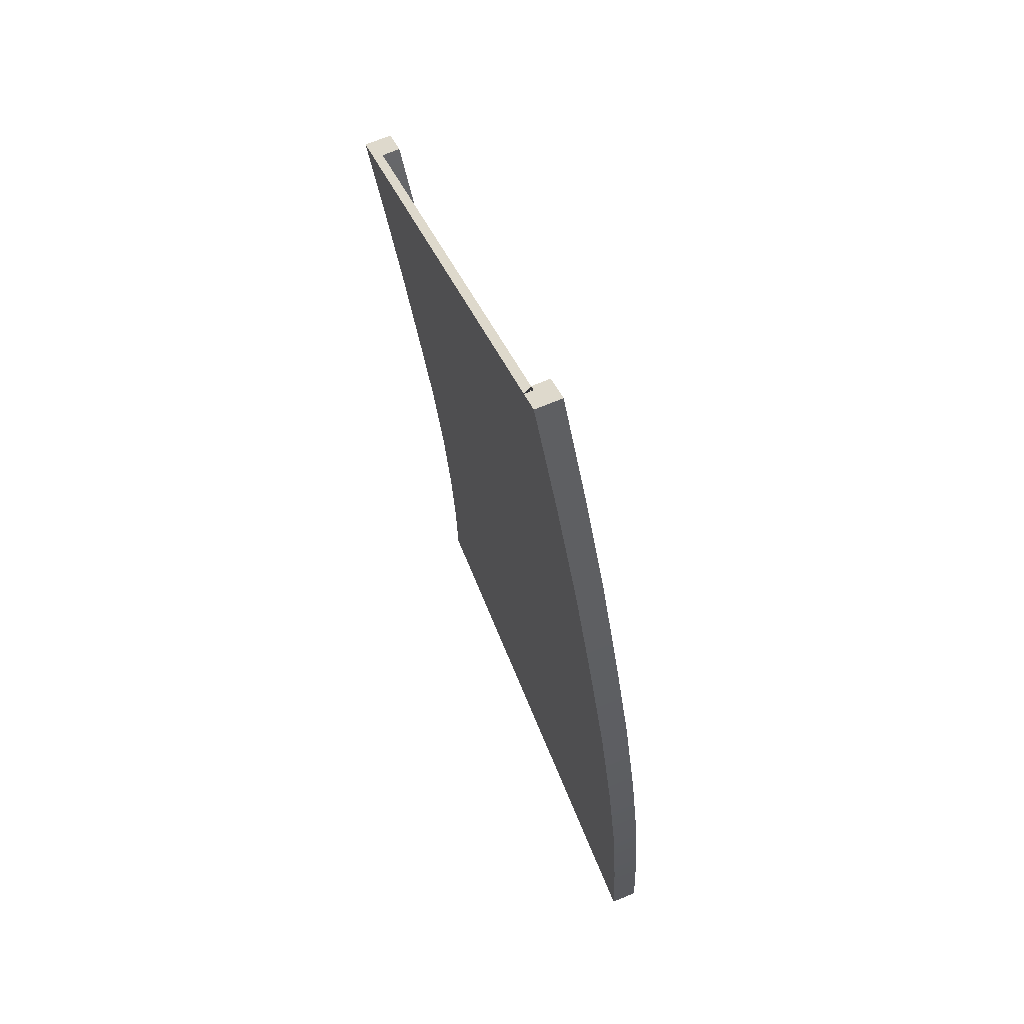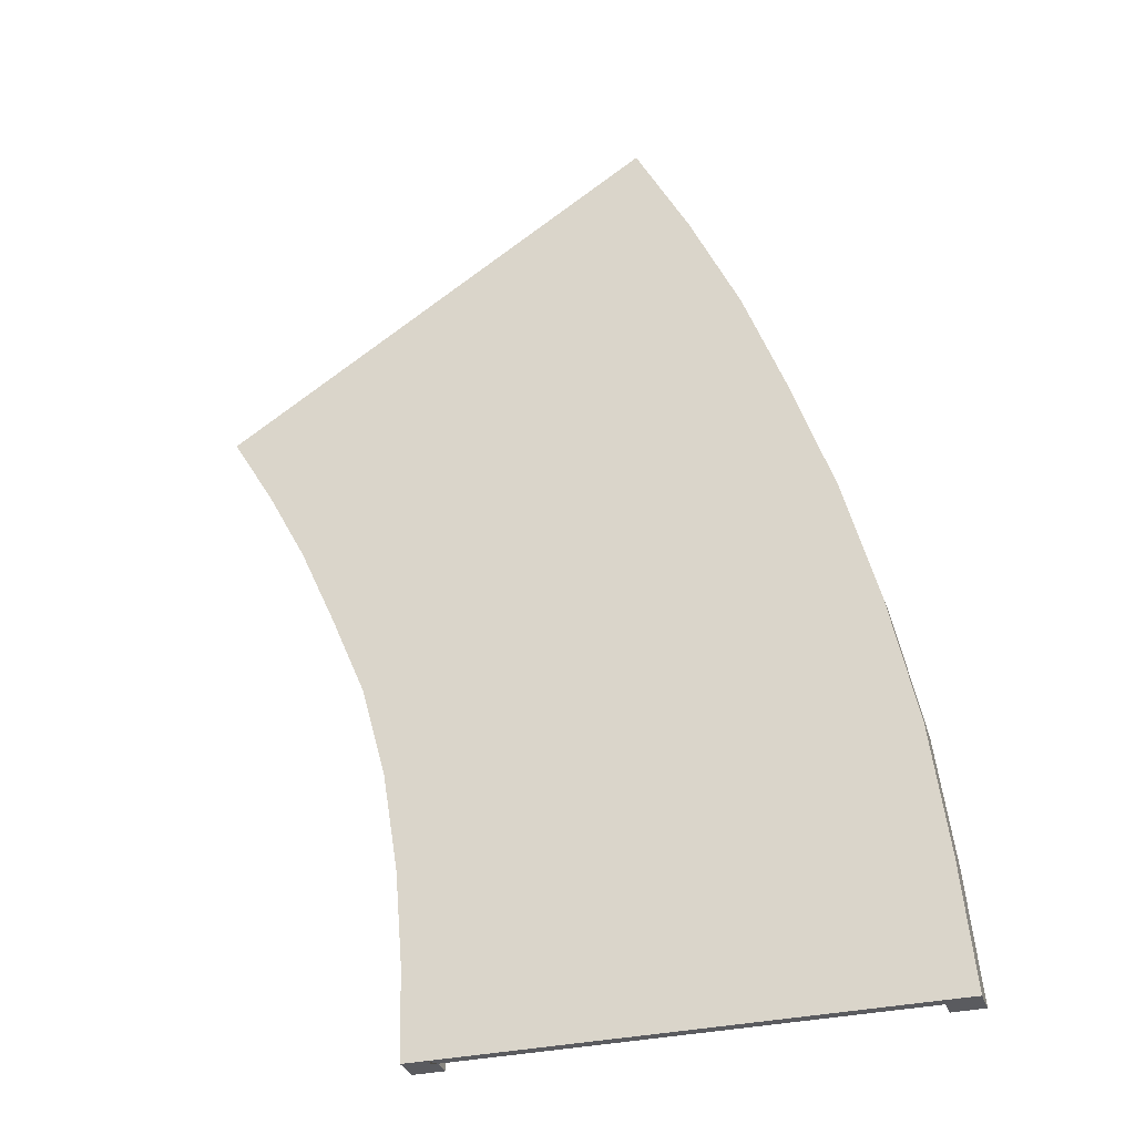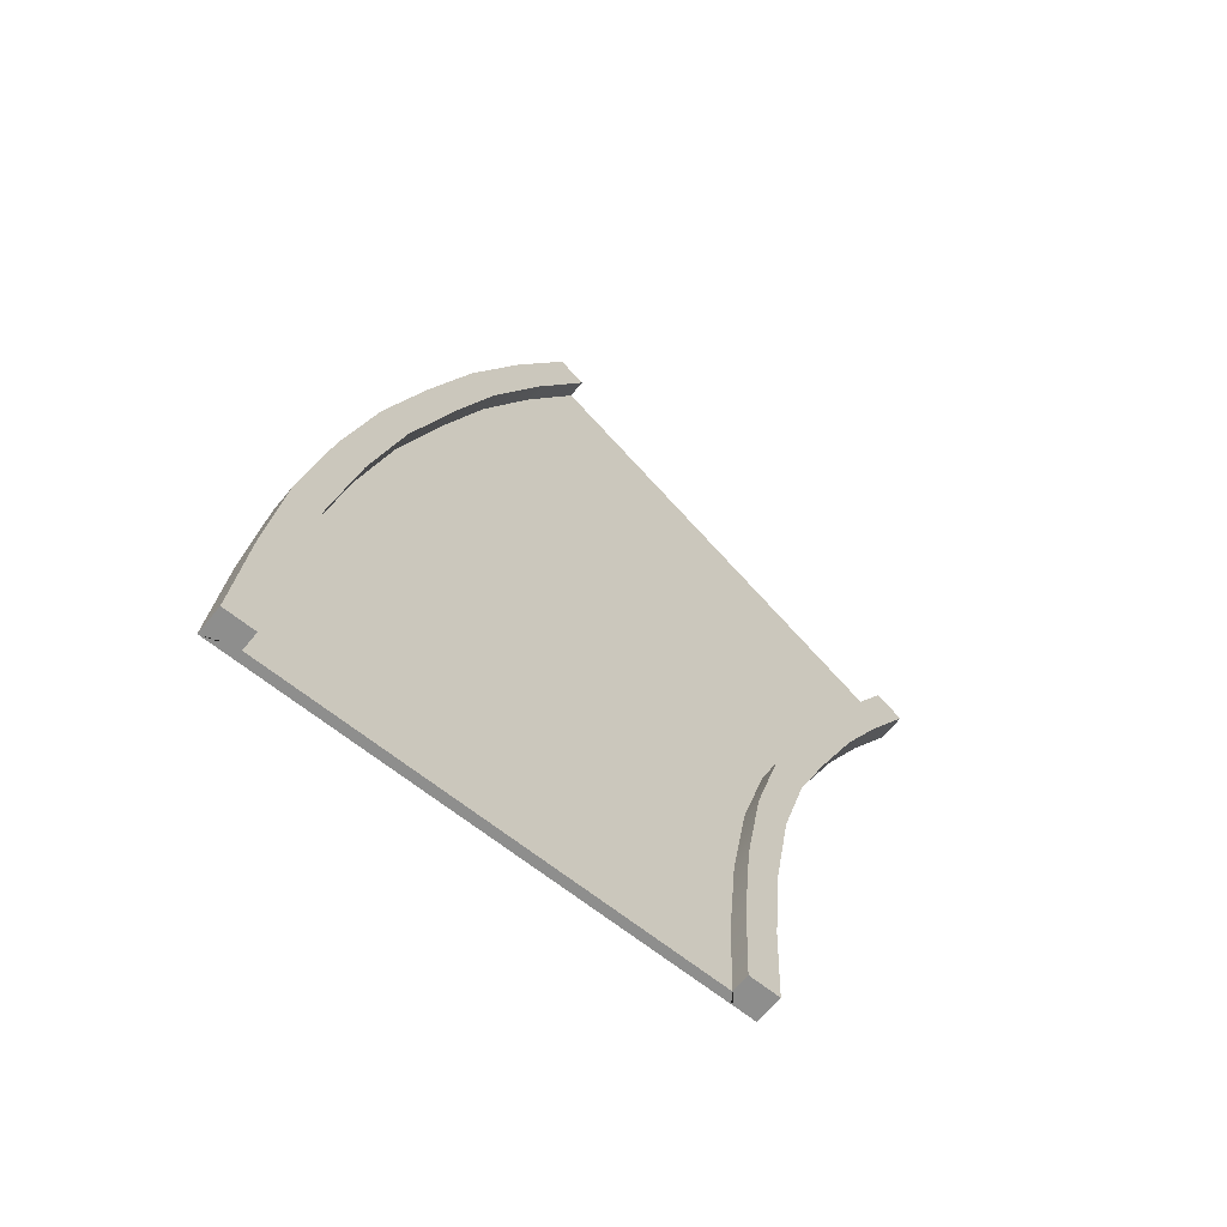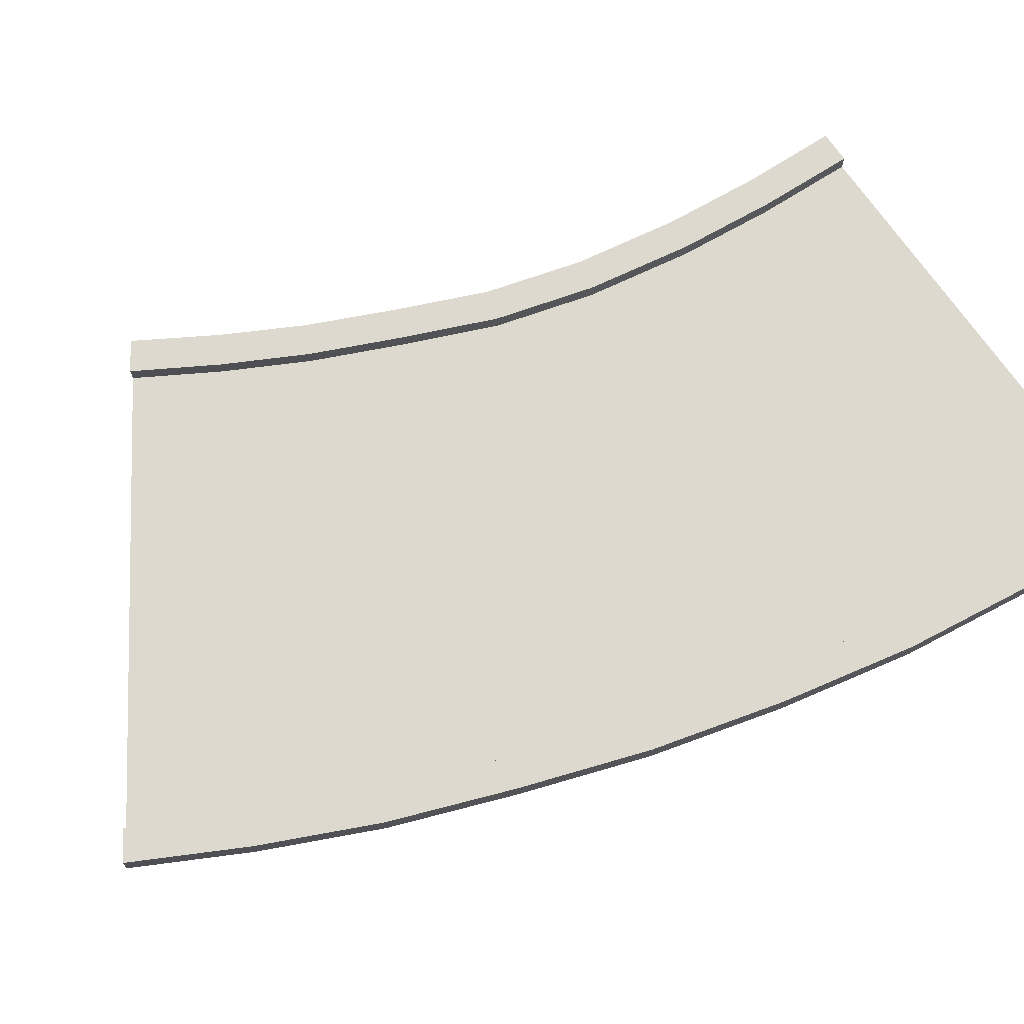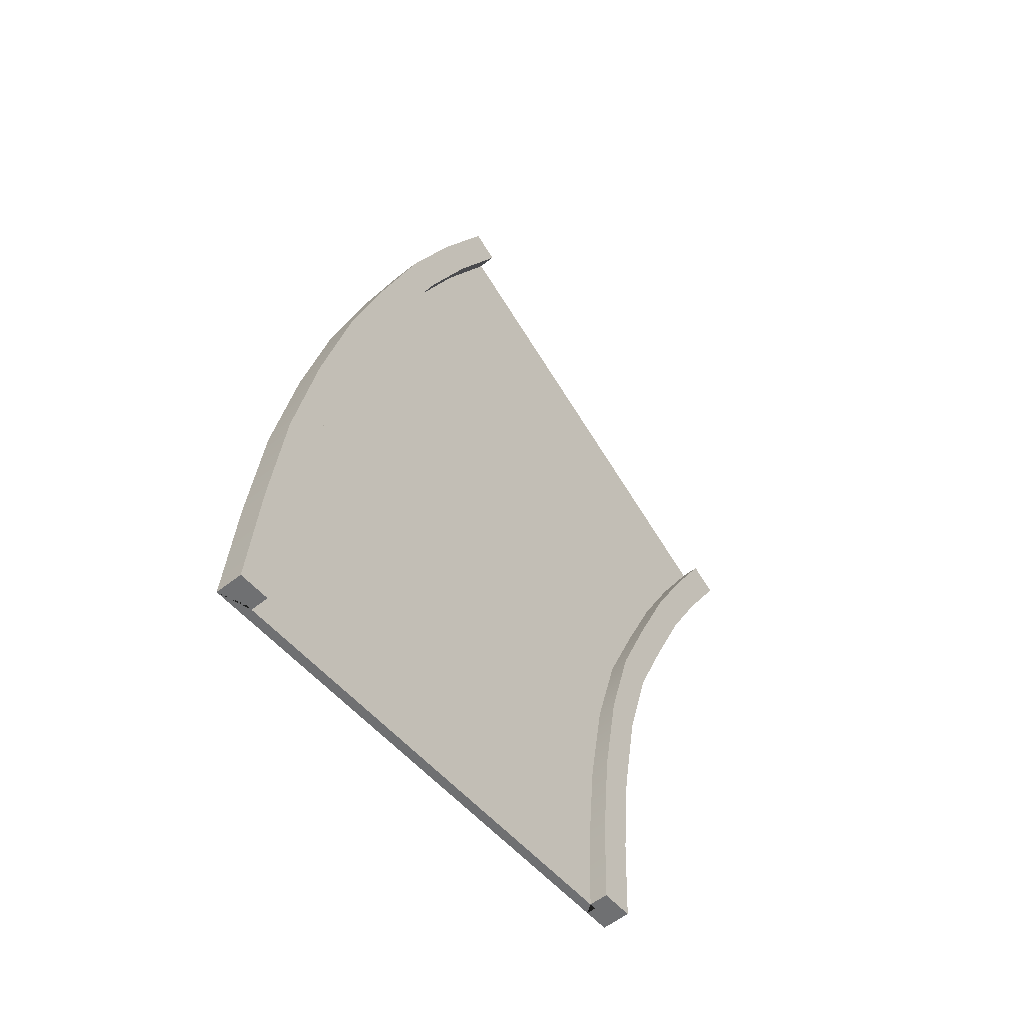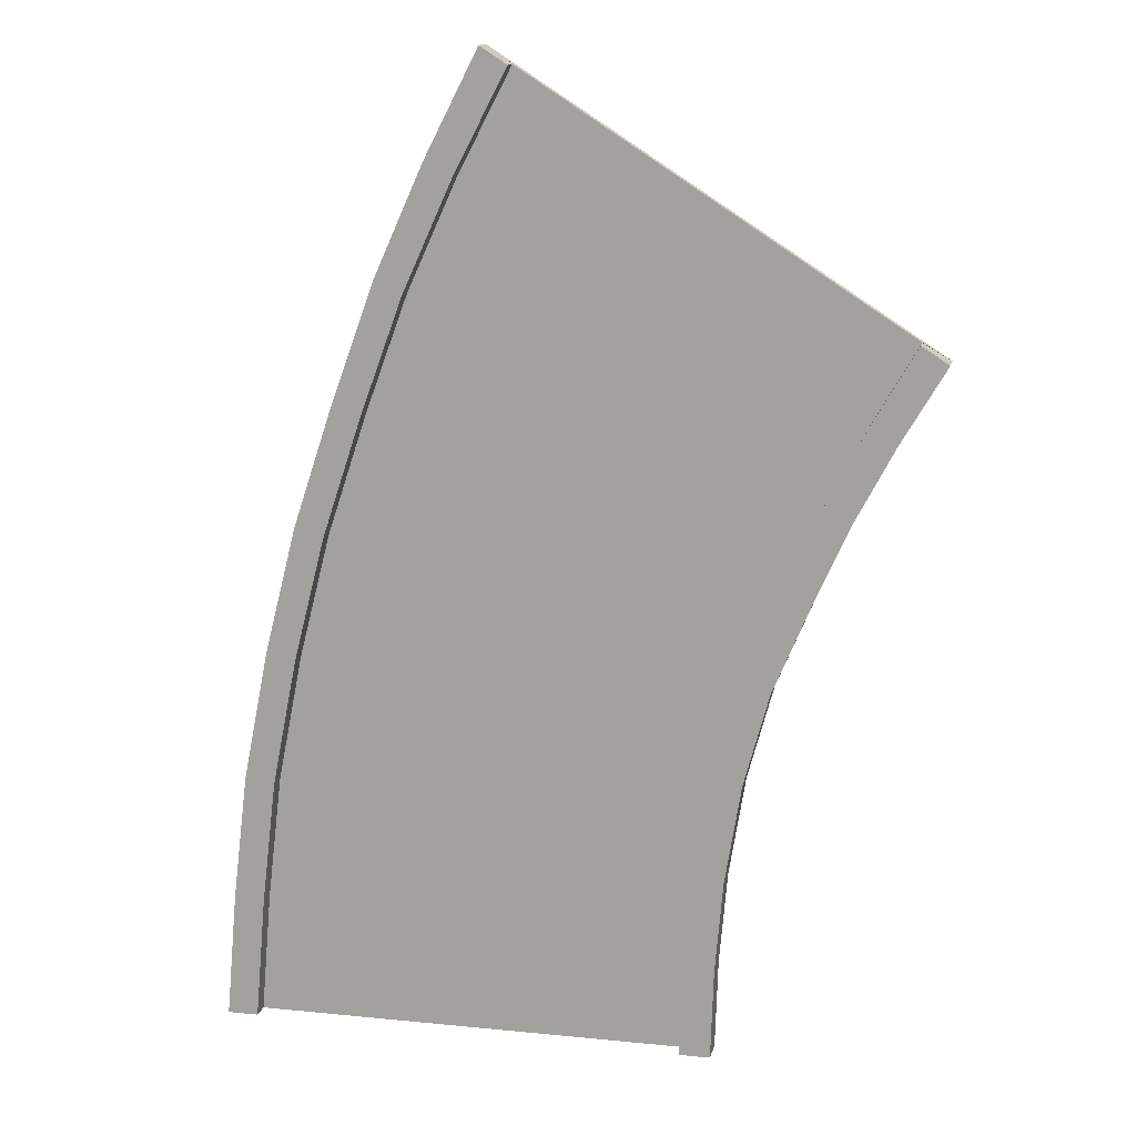
<metadata>
{"format":"obj","ext":"obj","renderer":"f3d","projection":"perspective","resolution":1024,"background":"white","views":[{"elev":70.8,"azim":67.4,"up":"+Z"},{"elev":-32.8,"azim":17.7,"up":"+Z"},{"elev":-64.9,"azim":140.9,"up":"+Z"},{"elev":71.5,"azim":55.4,"up":"+Y"},{"elev":-55.0,"azim":130.1,"up":"+Z"},{"elev":14.3,"azim":-167.3,"up":"+Z"}]}
</metadata>
<code>
g default
v -140.9 0 -6.969
v -162 0 -20.42
v -150.2 0 -59.92
v -125.9 0 -60
v -125.9 0.5 -60
v -150.2 0.5 -59.92
v -162 0.5 -20.42
v -140.9 0.5 -6.969
v -140.6 0 -6.769
v -125.6 0 -60
v -140.9 1.5 -6.969
v -125.9 1.5 -60
v -124.2 0 -60
v -139.4 0 -6.014
v -139.4 1.5 -6.014
v -124.2 1.5 -60
v -162.3 0.5 -20.62
v -162.3 0 -20.62
v -140.6 0.5 -6.769
v -163.4 0 -21.38
v -162 1.5 -20.42
v -163.4 1.5 -21.38
v -150.2 1.5 -59.92
v -151.9 1.5 -59.92
v -150.6 0 -59.92
v -151.9 0 -59.92
v -125.6 0.5 -60
v -150.6 0.5 -59.92
v -153.2 0 -38.51
v -153.6 0 -38.61
v -154.8 0 -38.99
v -154.8 1.5 -38.99
v -153.2 1.5 -38.51
v -153.2 0.5 -38.51
v -130.5 0.5 -31.95
v -130.5 1.5 -31.95
v -128.9 1.5 -31.48
v -128.9 0 -31.48
v -130.2 0 -31.85
v -130.5 0 -31.95
v -157.3 0 -28.96
v -157.6 0 -29.11
v -158.8 0 -29.68
v -158.8 1.5 -29.68
v -157.3 1.5 -28.96
v -157.3 0.5 -28.96
v -135.1 0.5 -18.79
v -135.1 1.5 -18.79
v -133.6 1.5 -18.08
v -133.6 0 -18.08
v -134.8 0 -18.64
v -135.1 0 -18.79
v -127.3 0 -46.08
v -127 0 -46.03
v -125.7 0 -45.84
v -125.7 1.5 -45.84
v -127.3 1.5 -46.08
v -127.3 0.5 -46.08
v -150.9 0.5 -49.49
v -150.9 1.5 -49.49
v -152.5 1.5 -49.72
v -152.5 0 -49.72
v -151.2 0 -49.54
v -150.9 0 -49.49
v -156.8 0 -34.32
v -155.5 0 -33.85
v -155.2 0 -33.72
v -132.8 0 -25.25
v -132.4 0 -25.13
v -131.2 0 -24.66
v -131.2 1.5 -24.66
v -132.8 1.5 -25.25
v -132.8 0.5 -25.25
v -155.2 0.5 -33.72
v -155.2 1.5 -33.72
v -156.8 1.5 -34.32
v -151.8 0 -43.81
v -152.1 0 -43.89
v -153.4 0 -44.17
v -153.4 1.5 -44.17
v -151.8 1.5 -43.81
v -151.8 0.5 -43.81
v -128.8 0.5 -38.92
v -128.8 1.5 -38.92
v -127.1 1.5 -38.56
v -127.1 0 -38.56
v -128.4 0 -38.84
v -128.8 0 -38.92
v -126.5 0 -53.13
v -126.2 0 -53.11
v -124.8 0 -53.02
v -124.8 1.5 -53.02
v -126.5 1.5 -53.13
v -126.5 0.5 -53.13
v -150.4 0.5 -54.75
v -150.4 1.5 -54.75
v -152.1 1.5 -54.86
v -152.1 0 -54.86
v -150.7 0 -54.77
v -150.4 0 -54.75
v -159.5 0 -24.66
v -159.8 0 -24.84
v -161 0 -25.5
v -161 1.5 -25.5
v -159.5 1.5 -24.66
v -159.5 0.5 -24.66
v -137.9 0.5 -12.74
v -137.9 1.5 -12.74
v -136.4 1.5 -11.91
v -136.4 0 -11.91
v -137.6 0 -12.57
v -137.9 0 -12.74
g group2_pPlane6
f 88 77 64 53
f 58 59 82 83
f 87 88 53 54
f 83 84 57 58
f 54 55 86 87
f 84 85 56 57
f 85 86 55 56
f 7 17 18 2
f 8 7 2 1
f 1 9 19 8
f 20 18 17 7 21 22
f 9 14 15 11 8 19
f 59 60 81 82
f 80 81 60 61
f 77 78 63 64
f 61 62 79 80
f 78 79 62 63
f 10 4 5 27
f 4 3 6 5
f 3 25 28 6
f 13 10 27 5 12 16
f 25 26 24 23 6 28
f 41 42 66 67
f 42 43 65 66
f 76 65 43 44
f 44 45 75 76
f 74 75 45 46
f 73 74 46 47
f 47 48 72 73
f 48 49 71 72
f 49 50 70 71
f 69 70 50 51
f 51 52 68 69
f 52 41 67 68
f 101 102 42 41
f 102 103 43 42
f 44 43 103 104
f 104 105 45 44
f 46 45 105 106
f 47 46 106 107
f 107 108 48 47
f 108 109 49 48
f 109 110 50 49
f 51 50 110 111
f 111 112 52 51
f 112 101 41 52
f 54 53 89 90
f 90 91 55 54
f 56 55 91 92
f 57 56 92 93
f 58 57 93 94
f 94 95 59 58
f 95 96 60 59
f 61 60 96 97
f 97 98 62 61
f 63 62 98 99
f 64 63 99 100
f 53 64 100 89
f 66 65 31 30
f 67 66 30 29
f 68 67 29 40
f 69 68 40 39
f 39 38 70 69
f 71 70 38 37
f 72 71 37 36
f 73 72 36 35
f 35 34 74 73
f 34 33 75 74
f 76 75 33 32
f 32 31 65 76
f 29 30 78 77
f 30 31 79 78
f 80 79 31 32
f 32 33 81 80
f 82 81 33 34
f 83 82 34 35
f 35 36 84 83
f 36 37 85 84
f 37 38 86 85
f 87 86 38 39
f 39 40 88 87
f 40 29 77 88
f 90 89 4 10
f 10 13 91 90
f 92 91 13 16
f 93 92 16 12
f 94 93 12 5
f 5 6 95 94
f 6 23 96 95
f 97 96 23 24
f 26 98 97 24
f 99 98 26 25
f 100 99 25 3
f 89 100 3 4
f 2 18 102 101
f 18 20 103 102
f 104 103 20 22
f 22 21 105 104
f 106 105 21 7
f 107 106 7 8
f 8 11 108 107
f 11 15 109 108
f 14 110 109 15
f 111 110 14 9
f 9 1 112 111
f 1 2 101 112

</code>
